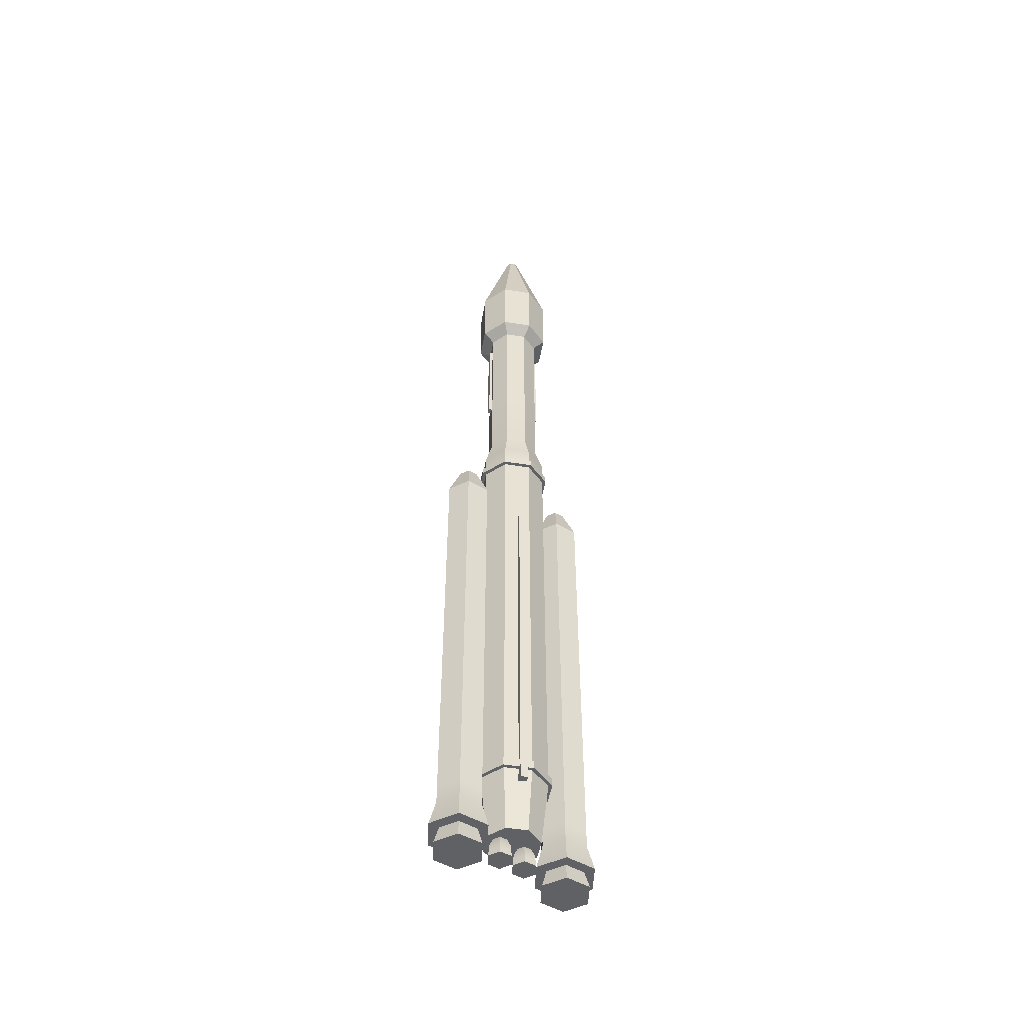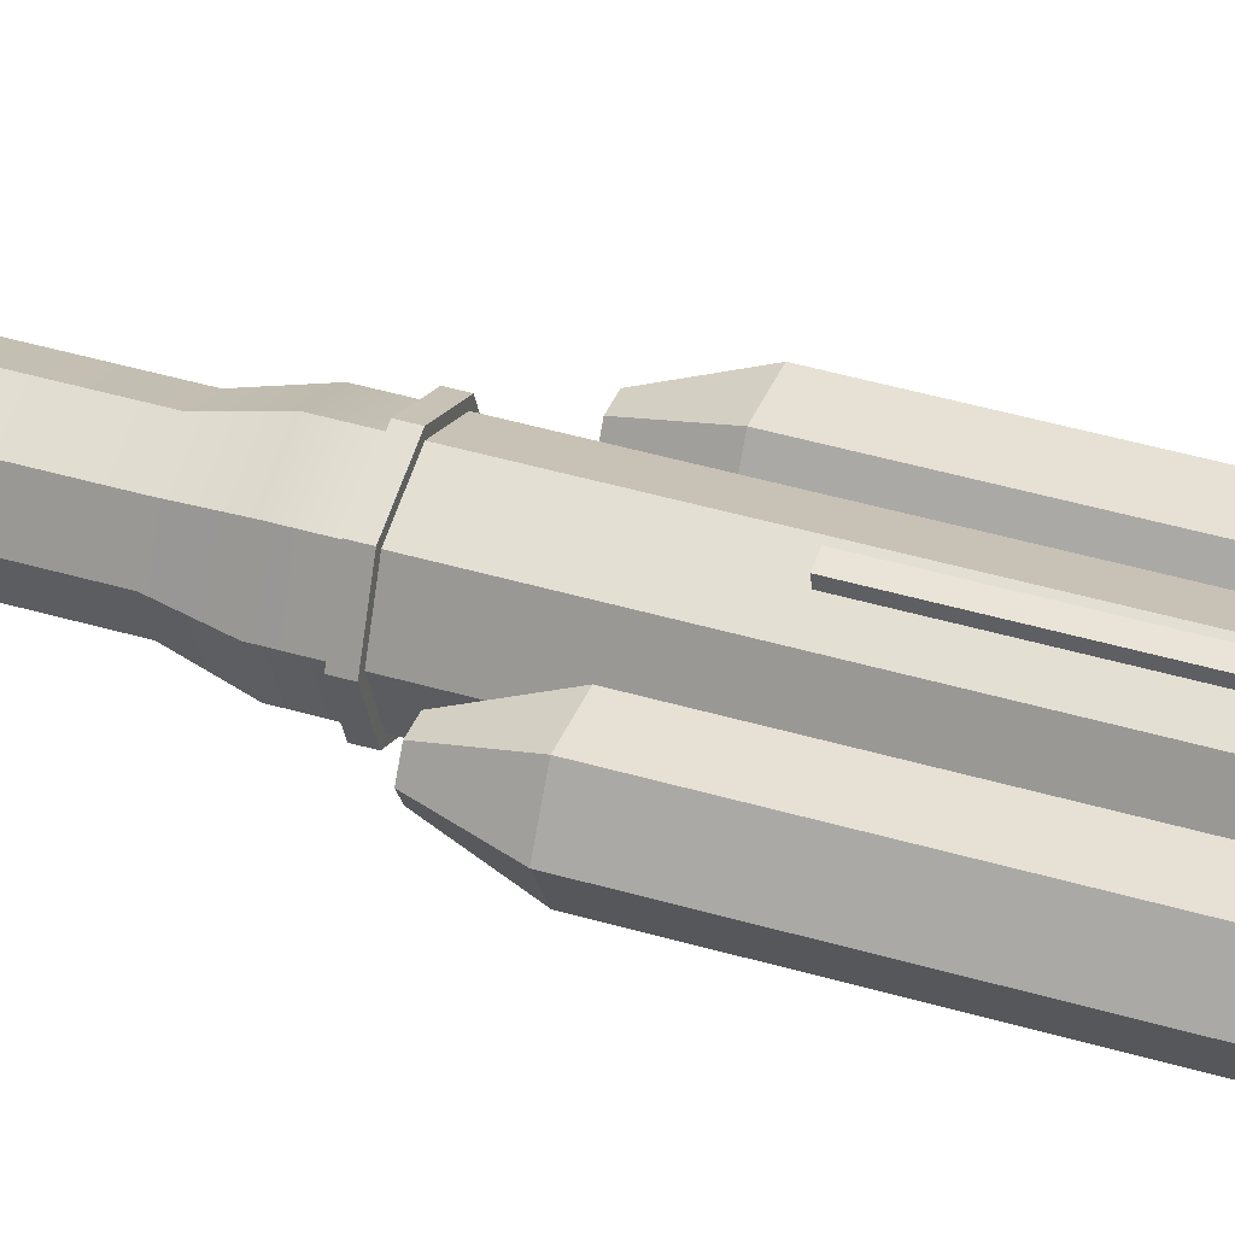
<metadata>
{"format":"obj","ext":"obj","renderer":"f3d","projection":"perspective","resolution":1024,"background":"white","views":[{"elev":-49.6,"azim":-32.6,"up":"+Y"},{"elev":39.2,"azim":-69.2,"up":"+Z"}]}
</metadata>
<code>
v 1.752 1.16 0.5209
v 2.053 1.16 0
v 1.752 1.16 -0.5209
v 1.15 1.16 -0.5209
v 0.8496 1.16 0
v 1.15 1.16 0.5209
v 1.752 12.39 0.5209
v 2.053 12.39 0
v 1.752 12.39 -0.5209
v 1.15 12.39 -0.5209
v 0.8496 12.39 0
v 1.15 12.39 0.5209
v 1.579 13.27 0.2223
v 1.708 13.27 0
v 1.451 13.27 0
v 1.579 13.27 -0.2223
v 1.323 13.27 -0.2223
v 1.194 13.27 0
v 1.323 13.27 0.2223
v 1.842 0.4677 0.6776
v 2.234 0.4677 0
v 1.842 0.4677 -0.6776
v 1.06 0.4677 -0.6776
v 0.6686 0.4677 0
v 1.06 0.4677 0.6776
v 1.703 0.4677 0.4365
v 1.955 0.4677 0
v 1.703 0.4677 -0.4365
v 1.199 0.4677 -0.4365
v 0.9471 0.4677 0
v 1.199 0.4677 0.4365
v 1.769 0 0.5502
v 2.086 0 0
v 1.769 0 -0.5502
v 1.133 0 -0.5502
v 0.8157 0 0
v 1.133 0 0.5502
v 1.15 11.34 0.5209
v 0.8496 11.34 0
v 1.15 11.34 -0.5209
v 1.752 11.34 -0.5209
v 2.053 11.34 0
v 1.752 11.34 0.5209
v 1.752 9.401 0.5209
v 1.752 9.324 0.5209
v 1.15 9.401 0.5209
v 1.15 9.324 0.5209
v 0.8496 9.401 0
v 0.8496 9.324 0
v 1.15 9.401 -0.5209
v 1.15 9.324 -0.5209
v 1.752 9.401 -0.5209
v 1.752 9.324 -0.5209
v 2.053 9.401 0
v 2.053 9.324 0
v 1.752 7.573 0.5209
v 1.15 7.573 0.5209
v 0.8496 7.573 0
v 1.15 7.573 -0.5209
v 1.752 7.573 -0.5209
v 2.053 7.573 0
v 1.752 6.268 0.5209
v 1.15 6.268 0.5209
v 0.8496 6.268 0
v 1.15 6.268 -0.5209
v 1.752 6.268 -0.5209
v 2.053 6.268 0
v 1.15 4.517 0.5209
v 1.15 4.44 0.5209
v 0.8496 4.517 0
v 0.8496 4.44 0
v 1.15 4.517 -0.5209
v 1.15 4.44 -0.5209
v 1.752 4.517 -0.5209
v 1.752 4.44 -0.5209
v 2.053 4.517 0
v 2.053 4.44 0
v 1.752 4.517 0.5209
v 1.752 4.44 0.5209
v 1.15 2.636 0.5209
v 0.8496 2.636 0
v 1.15 2.636 -0.5209
v 1.752 2.636 -0.5209
v 2.053 2.636 0
v 1.752 2.636 0.5209
v 1.752 1.637 0.5209
v 1.15 1.637 0.5209
v 0.8496 1.637 0
v 1.15 1.637 -0.5209
v 1.752 1.637 -0.5209
v 2.053 1.637 0
v 1.718 0 0.462
v 1.985 0 0
v 1.451 0 0
v 1.718 0 -0.462
v 1.184 0 -0.462
v 0.9176 0 0
v 1.184 0 0.462
v -1.15 1.16 0.5209
v -0.8496 1.16 0
v -1.15 1.16 -0.5209
v -1.752 1.16 -0.5209
v -2.053 1.16 0
v -1.752 1.16 0.5209
v -1.15 12.39 0.5209
v -0.8496 12.39 0
v -1.15 12.39 -0.5209
v -1.752 12.39 -0.5209
v -2.053 12.39 0
v -1.752 12.39 0.5209
v -1.323 13.27 0.2223
v -1.194 13.27 0
v -1.451 13.27 0
v -1.323 13.27 -0.2223
v -1.579 13.27 -0.2223
v -1.708 13.27 0
v -1.579 13.27 0.2223
v -1.06 0.4677 0.6776
v -0.6686 0.4677 0
v -1.06 0.4677 -0.6776
v -1.842 0.4677 -0.6776
v -2.234 0.4677 0
v -1.842 0.4677 0.6776
v -1.199 0.4677 0.4365
v -0.9471 0.4677 0
v -1.199 0.4677 -0.4365
v -1.703 0.4677 -0.4365
v -1.955 0.4677 0
v -1.703 0.4677 0.4365
v -1.133 0 0.5502
v -0.8157 0 0
v -1.133 0 -0.5502
v -1.769 0 -0.5502
v -2.086 0 0
v -1.769 0 0.5502
v -1.752 11.34 0.5209
v -2.053 11.34 0
v -1.752 11.34 -0.5209
v -1.15 11.34 -0.5209
v -0.8496 11.34 0
v -1.15 11.34 0.5209
v -1.15 9.401 0.5209
v -1.15 9.324 0.5209
v -1.752 9.401 0.5209
v -1.752 9.324 0.5209
v -2.053 9.401 0
v -2.053 9.324 0
v -1.752 9.401 -0.5209
v -1.752 9.324 -0.5209
v -1.15 9.401 -0.5209
v -1.15 9.324 -0.5209
v -0.8496 9.401 0
v -0.8496 9.324 0
v -1.15 7.573 0.5209
v -1.752 7.573 0.5209
v -2.053 7.573 0
v -1.752 7.573 -0.5209
v -1.15 7.573 -0.5209
v -0.8496 7.573 0
v -1.15 6.268 0.5209
v -1.752 6.268 0.5209
v -2.053 6.268 0
v -1.752 6.268 -0.5209
v -1.15 6.268 -0.5209
v -0.8496 6.268 0
v -1.752 4.517 0.5209
v -1.752 4.44 0.5209
v -2.053 4.517 0
v -2.053 4.44 0
v -1.752 4.517 -0.5209
v -1.752 4.44 -0.5209
v -1.15 4.517 -0.5209
v -1.15 4.44 -0.5209
v -0.8496 4.517 0
v -0.8496 4.44 0
v -1.15 4.517 0.5209
v -1.15 4.44 0.5209
v -1.752 2.636 0.5209
v -2.053 2.636 0
v -1.752 2.636 -0.5209
v -1.15 2.636 -0.5209
v -0.8496 2.636 0
v -1.15 2.636 0.5209
v -1.15 1.637 0.5209
v -1.752 1.637 0.5209
v -2.053 1.637 0
v -1.752 1.637 -0.5209
v -1.15 1.637 -0.5209
v -0.8496 1.637 0
v -1.184 0 0.462
v -0.9176 0 0
v -1.451 0 0
v -1.184 0 -0.462
v -1.718 0 -0.462
v -1.985 0 0
v -1.718 0 0.462
v 0.2469 0.7854 -0.152
v 0.4214 0.7854 -0.1502
v 0.507 0.7854 0.001892
v 0.4181 0.7854 0.152
v 0.2436 0.7854 0.1502
v 0.158 0.7854 -0.001892
v 0.1783 0.2397 -0.274
v 0.4927 0.2397 -0.2706
v 0.6469 0.2397 0.003418
v 0.4868 0.2397 0.274
v 0.1724 0.2397 0.2706
v 0.01817 0.2397 -0.003418
v 0.611 0.5586 0.003052
v 0.4734 0.5586 -0.2413
v 0.193 0.5586 -0.2444
v 0.05021 0.5586 -0.003082
v 0.1878 0.5586 0.2413
v 0.4681 0.5586 0.2443
v 0.2106 0.2397 -0.2167
v 0.4592 0.2397 -0.2139
v 0.3325 0.2397 0
v 0.5812 0.2397 0.002716
v 0.4545 0.2397 0.2166
v 0.2059 0.2397 0.214
v 0.08391 0.2397 -0.002716
v 0.4779 0.383 0.26
v 0.6299 0.383 0.003235
v 0.4836 0.383 -0.2568
v 0.1852 0.383 -0.26
v 0.0332 0.383 -0.003265
v 0.1796 0.383 0.2567
v 0.4809 0.3356 0.2643
v 0.6354 0.3356 0.003296
v 0.4866 0.3356 -0.261
v 0.1832 0.3355 -0.2643
v 0.02873 0.3355 -0.003296
v 0.1775 0.3355 0.261
v -0.4161 0.7854 -0.152
v -0.2416 0.7854 -0.1502
v -0.156 0.7854 0.001892
v -0.2449 0.7854 0.152
v -0.4194 0.7854 0.1502
v -0.505 0.7854 -0.001892
v -0.4846 0.2397 -0.274
v -0.1703 0.2397 -0.2706
v -0.01605 0.2397 0.003418
v -0.1762 0.2397 0.274
v -0.4906 0.2397 0.2706
v -0.6448 0.2397 -0.003418
v -0.05197 0.5586 0.003052
v -0.1895 0.5586 -0.2413
v -0.4699 0.5586 -0.2444
v -0.6128 0.5586 -0.003082
v -0.4752 0.5586 0.2413
v -0.1948 0.5586 0.2443
v -0.4524 0.2397 -0.2167
v -0.2038 0.2397 -0.2139
v -0.3304 0.2397 0
v -0.08179 0.2397 0.002716
v -0.2084 0.2397 0.2166
v -0.4571 0.2397 0.214
v -0.579 0.2397 -0.002716
v -0.185 0.383 0.26
v -0.03302 0.383 0.003235
v -0.1794 0.383 -0.2568
v -0.4778 0.383 -0.26
v -0.6298 0.383 -0.003265
v -0.4834 0.383 0.2567
v -0.1821 0.3356 0.2643
v -0.02759 0.3356 0.003296
v -0.1764 0.3356 -0.261
v -0.4797 0.3355 -0.2643
v -0.6342 0.3355 -0.003296
v -0.4854 0.3355 0.261
v 0.6252 13.96 0.6252
v 0 13.96 0.8841
v -0.6252 13.96 0.6252
v -0.8841 13.96 0
v -0.6252 13.96 -0.6252
v 0 13.96 -0.8841
v 0.6252 13.96 -0.6252
v 0.8841 13.96 0
v 0.6252 2.435 0.6252
v 0 2.435 0.8841
v -0.6252 2.435 0.6252
v -0.8841 2.435 0
v -0.6252 2.435 -0.6252
v 0 2.435 -0.8841
v 0.6252 2.435 -0.6252
v 0.8841 2.435 0
v 0.4931 17.33 0.4931
v 0 17.33 0.6973
v -0.4931 17.33 0.4931
v -0.6973 17.33 0
v -0.4931 17.33 -0.4931
v 0 17.33 -0.6973
v 0.4931 17.33 -0.4931
v 0.6973 17.33 0
v 0.4931 0.768 0.4931
v 0 0.768 0.6973
v 0 0.768 0
v -0.4931 0.768 0.4931
v -0.6973 0.768 0
v -0.4931 0.768 -0.4931
v 0 0.768 -0.6973
v 0.4931 0.768 -0.4931
v 0.6973 0.768 0
v 0.4931 19.86 0.4931
v 0 19.86 0.6973
v -0.4931 19.86 0.4931
v -0.6973 19.86 0
v -0.4931 19.86 -0.4931
v 0 19.86 -0.6973
v 0.4931 19.86 -0.4931
v 0.6973 19.86 0
v 0.4931 20.47 0.4931
v 0 20.47 0.6973
v -0.4931 20.47 0.4931
v -0.6973 20.47 0
v -0.4931 20.47 -0.4931
v 0 20.47 -0.6973
v 0.4931 20.47 -0.4931
v 0.6973 20.47 0
v 0.7174 20.71 0.7174
v 0 20.71 1.015
v -0.7174 20.71 0.7174
v -1.015 20.71 0
v -0.7174 20.71 -0.7174
v 0 20.71 -1.015
v 0.7174 20.71 -0.7174
v 1.015 20.71 0
v 0.7174 22.54 0.7174
v 0 22.54 1.015
v -0.7174 22.54 0.7174
v -1.015 22.54 0
v -0.7174 22.54 -0.7174
v 0 22.54 -1.015
v 0.7174 22.54 -0.7174
v 1.015 22.54 0
v 0.1202 25.38 0.1202
v 0 25.38 0.17
v 0 25.38 0
v -0.1202 25.38 0.1202
v -0.17 25.38 0
v -0.1202 25.38 -0.1202
v 0 25.38 -0.17
v 0.1202 25.38 -0.1202
v 0.17 25.38 0
v 0 18.6 0.6973
v -0.4931 18.6 0.4931
v -0.6973 18.6 0
v -0.4931 18.6 -0.4931
v 0 18.6 -0.6973
v 0.4931 18.6 -0.4931
v 0.6973 18.6 0
v 0.4931 18.6 0.4931
v 0 19.23 0.6973
v -0.4931 19.23 0.4931
v -0.6973 19.23 0
v -0.4931 19.23 -0.4931
v 0 19.23 -0.6973
v 0.4931 19.23 -0.4931
v 0.6973 19.23 0
v 0.4931 19.23 0.4931
v 0 14.47 0.8841
v -0.6252 14.47 0.6252
v -0.8841 14.47 0
v -0.6252 14.47 -0.6252
v 0 14.47 -0.8841
v 0.6252 14.47 -0.6252
v 0.8841 14.47 0
v 0.6252 14.47 0.6252
v 0 15.14 0.6973
v -0.4931 15.14 0.4931
v -0.6973 15.14 0
v -0.4931 15.14 -0.4931
v 0 15.14 -0.6973
v 0.4931 15.14 -0.4931
v 0.6973 15.14 0
v 0.4931 15.14 0.4931
v 0.6252 13.77 -0.6252
v 0.8841 13.77 0
v 0.6252 13.77 0.6252
v -8e-06 13.77 0.8841
v -0.6252 13.77 0.6252
v -0.8841 13.77 0
v -0.6252 13.77 -0.6252
v -8e-06 13.77 -0.8841
v -0.6252 2.659 -0.6252
v -0.8841 2.659 0
v -0.6252 2.659 0.6252
v 0 2.659 0.8841
v 0.6252 2.659 0.6252
v 0.8841 2.659 0
v 0.6252 2.659 -0.6252
v 0 2.659 -0.8841
v 0.6935 13.96 -0.6935
v 0.9807 13.96 0
v 0.9807 13.77 0
v 0.6935 13.77 -0.6935
v 0.6935 13.96 0.6935
v 0.6935 13.77 0.6935
v 0 13.96 0.9807
v -8e-06 13.77 0.9807
v -0.6935 13.96 0.6935
v -0.6935 13.77 0.6935
v -0.9807 13.96 0
v -0.9807 13.77 0
v -0.6935 13.96 -0.6935
v -0.6935 13.77 -0.6935
v 0 13.96 -0.9807
v -8e-06 13.77 -0.9807
v -0.6935 2.659 -0.6935
v -0.9807 2.659 0
v -0.6935 2.435 -0.6935
v -0.9807 2.435 0
v -0.6935 2.659 0.6935
v -0.6935 2.435 0.6935
v 0 2.659 0.9807
v 0 2.435 0.9807
v 0.6935 2.659 0.6935
v 0.6935 2.435 0.6935
v 0.9807 2.659 0
v 0.9807 2.435 0
v 0.6935 2.659 -0.6935
v 0.6935 2.435 -0.6935
v 0 2.659 -0.9807
v 0 2.435 -0.9807
v -0.4931 17.51 -0.4931
v -0.6973 17.51 0
v -0.4931 17.51 0.4931
v 0 17.51 0.6973
v 0.4931 17.51 0.4931
v 0.6973 17.51 0
v 0.4931 17.51 -0.4931
v 0 17.51 -0.6973
v 0.4931 19.73 -0.4931
v 0.6973 19.73 0
v 0.4931 19.73 0.4931
v 0 19.73 0.6973
v -0.4931 19.73 0.4931
v -0.6973 19.73 0
v -0.4931 19.73 -0.4931
v 0 19.73 -0.6973
v 0.6945 17.11 0.2606
v 0.7317 17.11 0.1216
v 0.6945 20.04 0.2606
v 0.7317 20.04 0.1216
v 0.4884 20.04 0.2053
v 0.5256 20.04 0.06641
v 0.4884 17.11 0.2053
v 0.5256 17.11 0.06641
v -0.3363 2.102 0.8962
v -0.1568 2.102 0.9443
v -0.3363 11.5 0.8962
v -0.1568 11.5 0.9443
v -0.265 11.5 0.6299
v -0.08548 11.5 0.678
v -0.265 2.102 0.6299
v -0.08548 2.102 0.678
v -0.6945 17.11 -0.2606
v -0.7317 17.11 -0.1216
v -0.6945 20.04 -0.2606
v -0.7317 20.04 -0.1216
v -0.4884 20.04 -0.2053
v -0.5256 20.04 -0.06641
v -0.4884 17.11 -0.2053
v -0.5256 17.11 -0.06641
v 0.3363 2.102 -0.8962
v 0.1568 2.102 -0.9443
v 0.3363 11.5 -0.8962
v 0.1568 11.5 -0.9443
v 0.265 11.5 -0.6299
v 0.0855 11.5 -0.678
v 0.265 2.102 -0.6299
v 0.0855 2.102 -0.678
f 93 92 94
f 95 93 94
f 96 95 94
f 97 96 94
f 98 97 94
f 92 98 94
f 13 14 15
f 14 16 15
f 16 17 15
f 17 18 15
f 18 19 15
f 19 13 15
f 7 8 14 13
f 8 9 16 14
f 9 10 17 16
f 10 11 18 17
f 11 12 19 18
f 12 7 13 19
f 2 1 20 21
f 3 2 21 22
f 4 3 22 23
f 5 4 23 24
f 6 5 24 25
f 1 6 25 20
f 21 20 26 27
f 22 21 27 28
f 23 22 28 29
f 24 23 29 30
f 25 24 30 31
f 20 25 31 26
f 27 26 32 33
f 28 27 33 34
f 29 28 34 35
f 30 29 35 36
f 31 30 36 37
f 26 31 37 32
f 39 38 12 11
f 40 39 11 10
f 41 40 10 9
f 42 41 9 8
f 43 42 8 7
f 38 43 7 12
f 44 45 55 54
f 45 44 46 47
f 47 46 48 49
f 49 48 50 51
f 51 50 52 53
f 53 52 54 55
f 56 62 67 61
f 62 56 57 63
f 63 57 58 64
f 64 58 59 65
f 65 59 60 66
f 66 60 61 67
f 68 69 79 78
f 69 68 70 71
f 71 70 72 73
f 73 72 74 75
f 75 74 76 77
f 77 76 78 79
f 85 86 91 84
f 86 85 80 87
f 87 80 81 88
f 88 81 82 89
f 89 82 83 90
f 90 83 84 91
f 1 2 91 86
f 2 3 90 91
f 3 4 89 90
f 4 5 88 89
f 5 6 87 88
f 6 1 86 87
f 46 44 43 38
f 48 46 38 39
f 50 48 39 40
f 52 50 40 41
f 54 52 41 42
f 44 54 42 43
f 57 56 45 47
f 58 57 47 49
f 59 58 49 51
f 60 59 51 53
f 61 60 53 55
f 56 61 55 45
f 70 68 63 64
f 72 70 64 65
f 74 72 65 66
f 76 74 66 67
f 78 76 67 62
f 68 78 62 63
f 81 80 69 71
f 82 81 71 73
f 83 82 73 75
f 84 83 75 77
f 85 84 77 79
f 80 85 79 69
f 33 32 92 93
f 34 33 93 95
f 35 34 95 96
f 36 35 96 97
f 37 36 97 98
f 32 37 98 92
f 191 190 192
f 193 191 192
f 194 193 192
f 195 194 192
f 196 195 192
f 190 196 192
f 111 112 113
f 112 114 113
f 114 115 113
f 115 116 113
f 116 117 113
f 117 111 113
f 105 106 112 111
f 106 107 114 112
f 107 108 115 114
f 108 109 116 115
f 109 110 117 116
f 110 105 111 117
f 100 99 118 119
f 101 100 119 120
f 102 101 120 121
f 103 102 121 122
f 104 103 122 123
f 99 104 123 118
f 119 118 124 125
f 120 119 125 126
f 121 120 126 127
f 122 121 127 128
f 123 122 128 129
f 118 123 129 124
f 125 124 130 131
f 126 125 131 132
f 127 126 132 133
f 128 127 133 134
f 129 128 134 135
f 124 129 135 130
f 137 136 110 109
f 138 137 109 108
f 139 138 108 107
f 140 139 107 106
f 141 140 106 105
f 136 141 105 110
f 142 143 153 152
f 143 142 144 145
f 145 144 146 147
f 147 146 148 149
f 149 148 150 151
f 151 150 152 153
f 154 160 165 159
f 160 154 155 161
f 161 155 156 162
f 162 156 157 163
f 163 157 158 164
f 164 158 159 165
f 166 167 177 176
f 167 166 168 169
f 169 168 170 171
f 171 170 172 173
f 173 172 174 175
f 175 174 176 177
f 183 184 189 182
f 184 183 178 185
f 185 178 179 186
f 186 179 180 187
f 187 180 181 188
f 188 181 182 189
f 99 100 189 184
f 100 101 188 189
f 101 102 187 188
f 102 103 186 187
f 103 104 185 186
f 104 99 184 185
f 144 142 141 136
f 146 144 136 137
f 148 146 137 138
f 150 148 138 139
f 152 150 139 140
f 142 152 140 141
f 155 154 143 145
f 156 155 145 147
f 157 156 147 149
f 158 157 149 151
f 159 158 151 153
f 154 159 153 143
f 168 166 161 162
f 170 168 162 163
f 172 170 163 164
f 174 172 164 165
f 176 174 165 160
f 166 176 160 161
f 179 178 167 169
f 180 179 169 171
f 181 180 171 173
f 182 181 173 175
f 183 182 175 177
f 178 183 177 167
f 131 130 190 191
f 132 131 191 193
f 133 132 193 194
f 134 133 194 195
f 135 134 195 196
f 130 135 196 190
f 197 198 210 211
f 198 199 209 210
f 199 200 214 209
f 200 201 213 214
f 201 202 212 213
f 202 197 211 212
f 215 216 217
f 216 218 217
f 218 219 217
f 219 220 217
f 220 221 217
f 221 215 217
f 210 209 223 224
f 211 210 224 225
f 212 211 225 226
f 213 212 226 227
f 214 213 227 222
f 209 214 222 223
f 203 204 216 215
f 204 205 218 216
f 205 206 219 218
f 206 207 220 219
f 207 208 221 220
f 208 203 215 221
f 223 222 228 229
f 224 223 229 230
f 225 224 230 231
f 226 225 231 232
f 227 226 232 233
f 222 227 233 228
f 229 228 206 205
f 230 229 205 204
f 231 230 204 203
f 232 231 203 208
f 233 232 208 207
f 228 233 207 206
f 234 235 247 248
f 235 236 246 247
f 236 237 251 246
f 237 238 250 251
f 238 239 249 250
f 239 234 248 249
f 252 253 254
f 253 255 254
f 255 256 254
f 256 257 254
f 257 258 254
f 258 252 254
f 247 246 260 261
f 248 247 261 262
f 249 248 262 263
f 250 249 263 264
f 251 250 264 259
f 246 251 259 260
f 240 241 253 252
f 241 242 255 253
f 242 243 256 255
f 243 244 257 256
f 244 245 258 257
f 245 240 252 258
f 260 259 265 266
f 261 260 266 267
f 262 261 267 268
f 263 262 268 269
f 264 263 269 270
f 259 264 270 265
f 266 265 243 242
f 267 266 242 241
f 268 267 241 240
f 269 268 240 245
f 270 269 245 244
f 265 270 244 243
f 379 380 388 389
f 380 381 387 388
f 381 382 386 387
f 382 383 385 386
f 383 384 392 385
f 384 377 391 392
f 377 378 390 391
f 378 379 389 390
f 337 336 338
f 339 337 338
f 340 339 338
f 341 340 338
f 342 341 338
f 343 342 338
f 344 343 338
f 336 344 338
f 295 296 297
f 296 298 297
f 298 299 297
f 299 300 297
f 300 301 297
f 301 302 297
f 302 303 297
f 303 295 297
f 272 271 368 361
f 273 272 361 362
f 274 273 362 363
f 275 274 363 364
f 276 275 364 365
f 277 276 365 366
f 278 277 366 367
f 271 278 367 368
f 279 280 296 295
f 280 281 298 296
f 281 282 299 298
f 282 283 300 299
f 283 284 301 300
f 284 285 302 301
f 285 286 303 302
f 286 279 295 303
f 428 429 352 345
f 427 428 345 346
f 426 427 346 347
f 425 426 347 348
f 432 425 348 349
f 431 432 349 350
f 430 431 350 351
f 429 430 351 352
f 305 304 312 313
f 306 305 313 314
f 307 306 314 315
f 308 307 315 316
f 309 308 316 317
f 310 309 317 318
f 311 310 318 319
f 304 311 319 312
f 313 312 320 321
f 314 313 321 322
f 315 314 322 323
f 316 315 323 324
f 317 316 324 325
f 318 317 325 326
f 319 318 326 327
f 312 319 327 320
f 321 320 328 329
f 322 321 329 330
f 323 322 330 331
f 324 323 331 332
f 325 324 332 333
f 326 325 333 334
f 327 326 334 335
f 320 327 335 328
f 329 328 336 337
f 330 329 337 339
f 331 330 339 340
f 332 331 340 341
f 333 332 341 342
f 334 333 342 343
f 335 334 343 344
f 328 335 344 336
f 346 345 353 354
f 347 346 354 355
f 348 347 355 356
f 349 348 356 357
f 350 349 357 358
f 351 350 358 359
f 352 351 359 360
f 345 352 360 353
f 354 353 436 437
f 355 354 437 438
f 356 355 438 439
f 357 356 439 440
f 358 357 440 433
f 359 358 433 434
f 360 359 434 435
f 353 360 435 436
f 362 361 369 370
f 363 362 370 371
f 364 363 371 372
f 365 364 372 373
f 366 365 373 374
f 367 366 374 375
f 368 367 375 376
f 361 368 376 369
f 370 369 288 289
f 371 370 289 290
f 372 371 290 291
f 373 372 291 292
f 374 373 292 293
f 375 374 293 294
f 376 375 294 287
f 369 376 287 288
f 393 394 395 396
f 394 397 398 395
f 397 399 400 398
f 399 401 402 400
f 401 403 404 402
f 403 405 406 404
f 405 407 408 406
f 407 393 396 408
f 410 409 411 412
f 413 410 412 414
f 415 413 414 416
f 417 415 416 418
f 419 417 418 420
f 421 419 420 422
f 423 421 422 424
f 409 423 424 411
f 277 278 394 393
f 378 377 396 395
f 278 271 397 394
f 379 378 395 398
f 271 272 399 397
f 380 379 398 400
f 272 273 401 399
f 381 380 400 402
f 273 274 403 401
f 382 381 402 404
f 274 275 405 403
f 383 382 404 406
f 275 276 407 405
f 384 383 406 408
f 276 277 393 407
f 377 384 408 396
f 386 385 409 410
f 283 282 412 411
f 387 386 410 413
f 282 281 414 412
f 388 387 413 415
f 281 280 416 414
f 389 388 415 417
f 280 279 418 416
f 390 389 417 419
f 279 286 420 418
f 391 390 419 421
f 286 285 422 420
f 392 391 421 423
f 285 284 424 422
f 385 392 423 409
f 284 283 411 424
f 291 290 426 425
f 290 289 427 426
f 289 288 428 427
f 288 287 429 428
f 287 294 430 429
f 294 293 431 430
f 293 292 432 431
f 292 291 425 432
f 434 433 310 311
f 435 434 311 304
f 436 435 304 305
f 437 436 305 306
f 438 437 306 307
f 439 438 307 308
f 440 439 308 309
f 433 440 309 310
f 441 442 444 443
f 443 444 446 445
f 447 448 442 441
f 442 448 446 444
f 447 441 443 445
f 449 450 452 451
f 451 452 454 453
f 455 456 450 449
f 450 456 454 452
f 455 449 451 453
f 457 458 460 459
f 459 460 462 461
f 463 464 458 457
f 458 464 462 460
f 463 457 459 461
f 465 466 468 467
f 467 468 470 469
f 471 472 466 465
f 466 472 470 468
f 471 465 467 469

</code>
